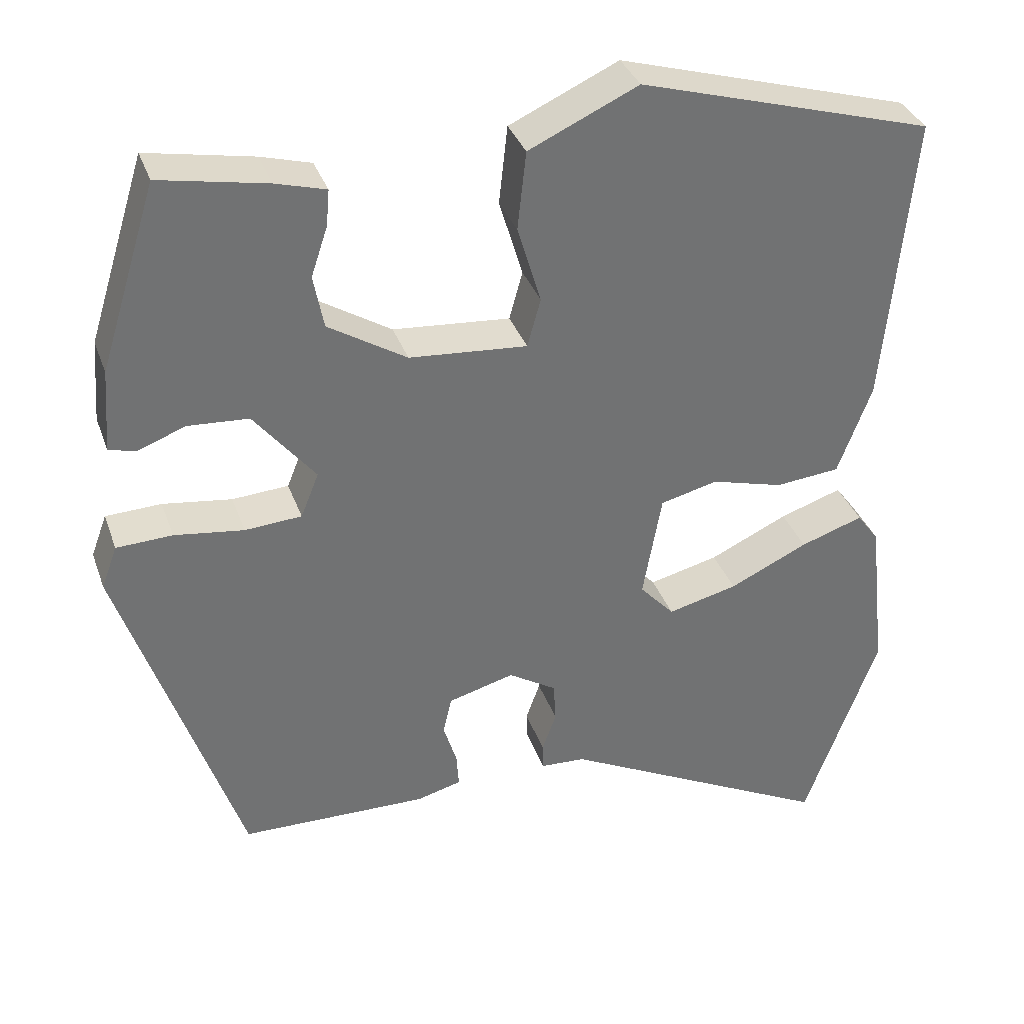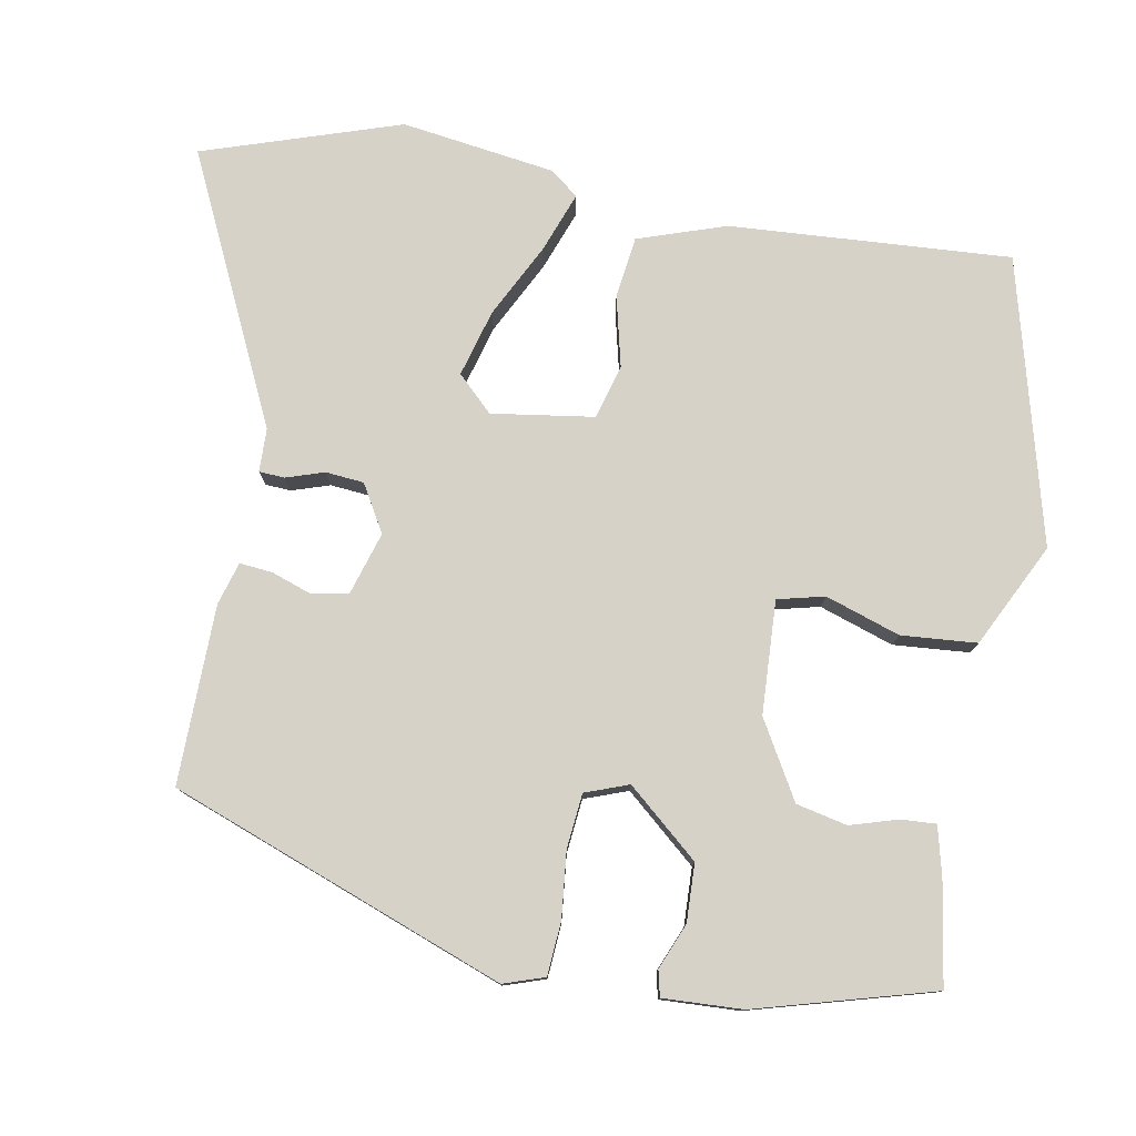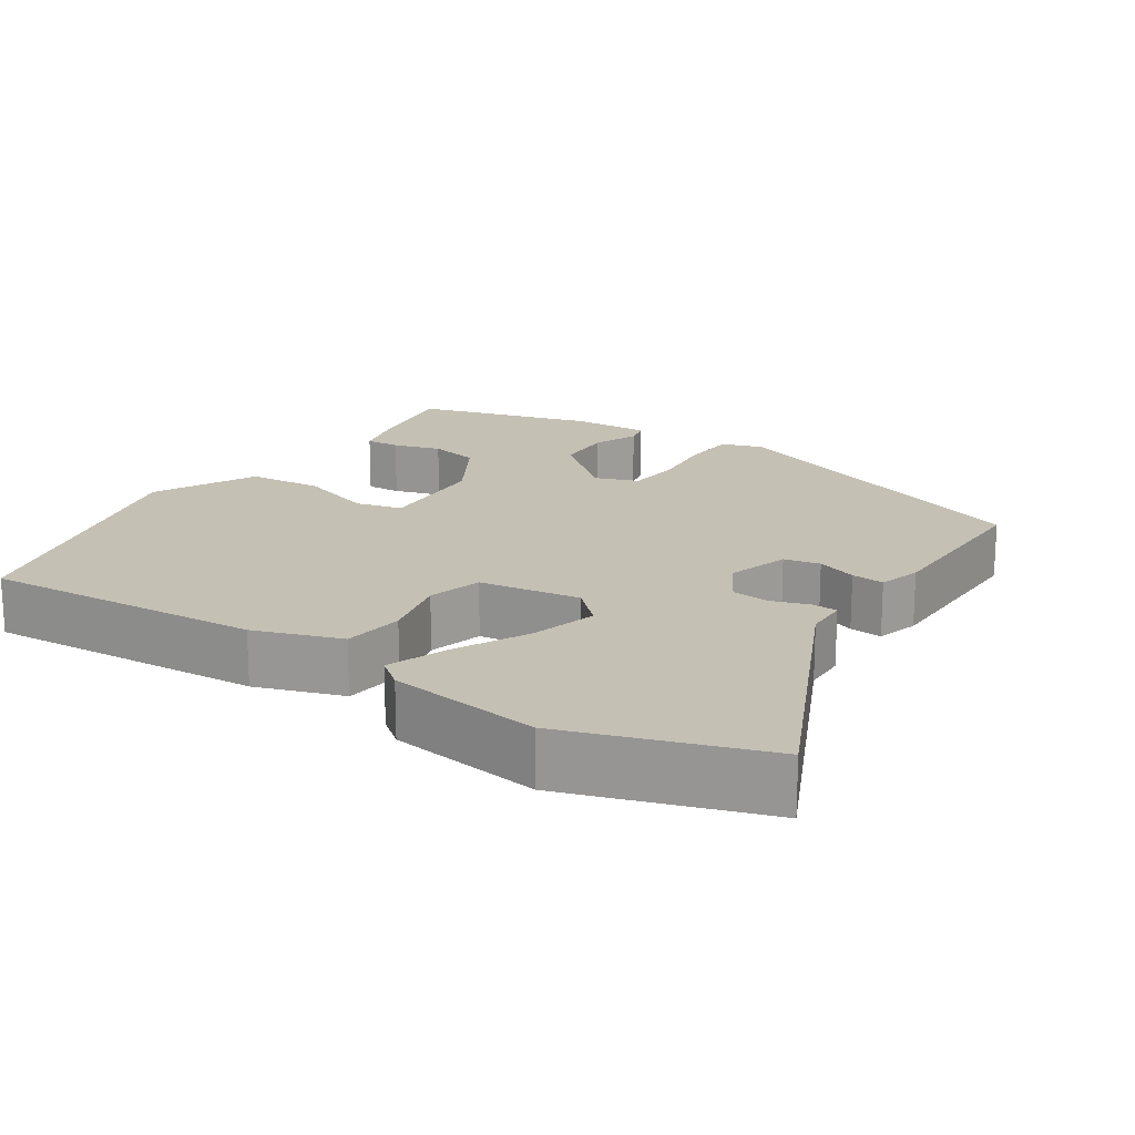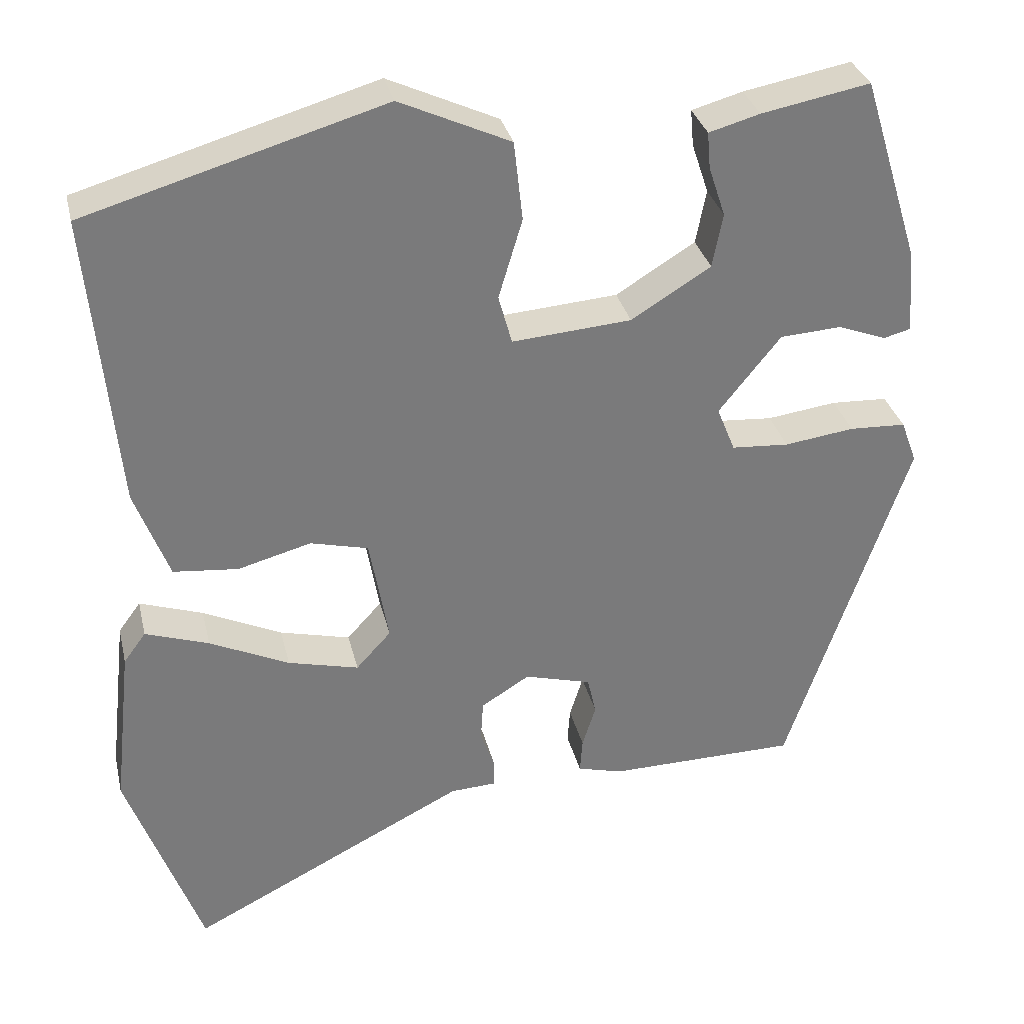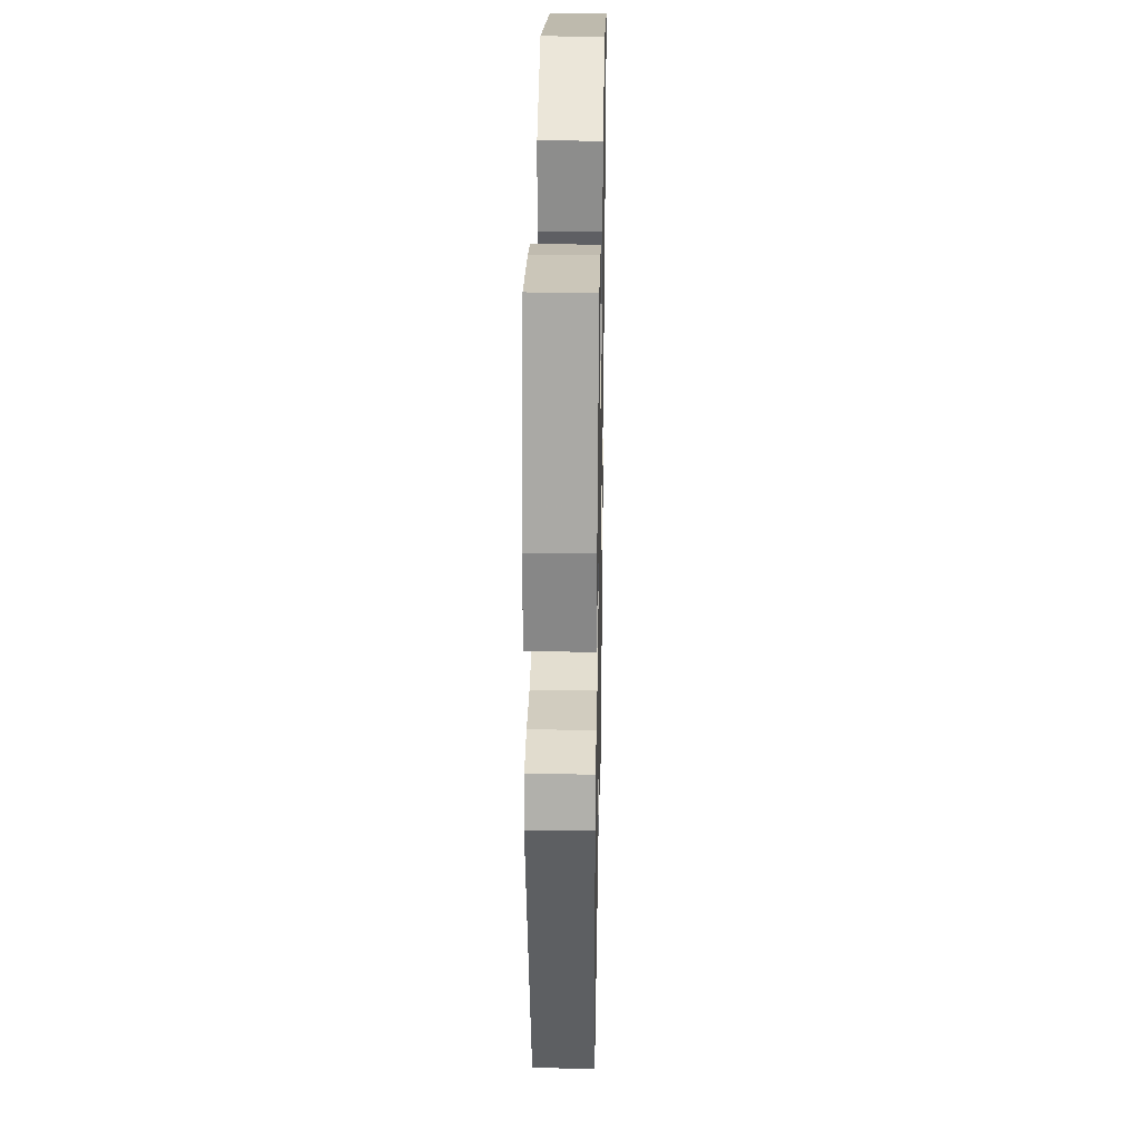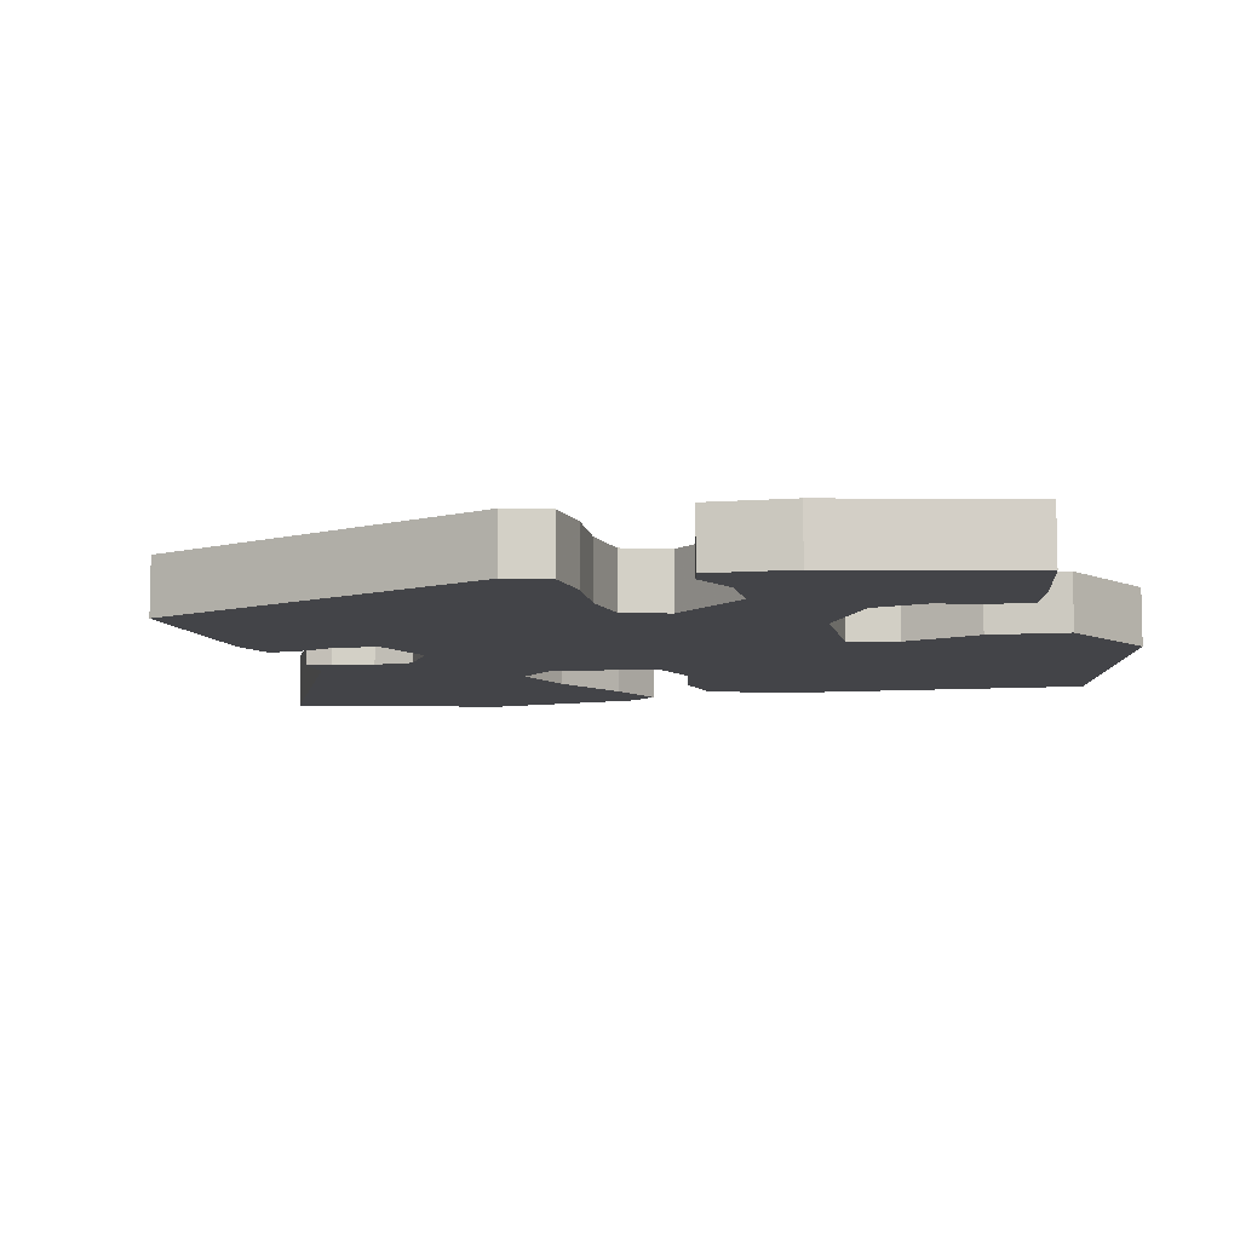
<metadata>
{"format":"obj","ext":"obj","renderer":"f3d","projection":"perspective","resolution":1024,"background":"white","views":[{"elev":35.0,"azim":-18.2,"up":"+Z"},{"elev":78.2,"azim":-78.0,"up":"+Y"},{"elev":18.4,"azim":125.1,"up":"+Y"},{"elev":32.2,"azim":167.0,"up":"+Z"},{"elev":31.7,"azim":-88.9,"up":"+Z"},{"elev":-8.3,"azim":-73.9,"up":"+Y"}]}
</metadata>
<code>
v 0.515 0.07 0.402
v 0.48 0.07 0.029
v 0.437 0.07 -0.086
v 0.355 0.07 -0.094
v 0.263 0.07 -0.069
v 0.19 0.07 -0.087
v 0.166 0.07 -0.222
v 0.21 0.07 -0.27
v 0.299 0.07 -0.248
v 0.399 0.07 -0.201
v 0.479 0.07 -0.174
v 0.507 0.07 -0.212
v 0.53 0.07 -0.417
v 0.436 0.07 -0.676
v 0.086 0.07 -0.498
v 0.029 0.07 -0.495
v 0.028 0.07 -0.461
v 0.046 0.07 -0.411
v 0.043 0.07 -0.36
v -0.018 0.07 -0.322
v -0.102 0.07 -0.345
v -0.113 0.07 -0.393
v -0.096 0.07 -0.447
v -0.093 0.07 -0.491
v -0.15 0.07 -0.506
v -0.388 0.07 -0.502
v -0.54 0.07 -0.053
v -0.52 0.07 0.001
v -0.449 0.07 0.004
v -0.361 0.07 -0.008
v -0.289 0.07 -0.003
v -0.266 0.07 0.054
v -0.344 0.07 0.151
v -0.421 0.07 0.156
v -0.482 0.07 0.133
v -0.516 0.07 0.142
v -0.508 0.07 0.247
v -0.435 0.07 0.481
v -0.299 0.07 0.455
v -0.235 0.07 0.437
v -0.239 0.07 0.391
v -0.26 0.07 0.328
v -0.247 0.07 0.26
v -0.147 0.07 0.198
v 0.003 0.07 0.186
v 0.02 0.07 0.248
v -0.01 0.07 0.348
v 0.001 0.07 0.448
v 0.14 0.07 0.512
v 0.515 0 0.402
v 0.48 0 0.029
v 0.437 0 -0.086
v 0.355 0 -0.094
v 0.263 0 -0.069
v 0.19 0 -0.087
v 0.166 0 -0.222
v 0.21 0 -0.27
v 0.299 0 -0.248
v 0.399 0 -0.201
v 0.479 0 -0.174
v 0.507 0 -0.212
v 0.53 0 -0.417
v 0.436 0 -0.676
v 0.086 0 -0.498
v 0.029 0 -0.495
v 0.028 0 -0.461
v 0.046 0 -0.411
v 0.043 0 -0.36
v -0.018 0 -0.322
v -0.102 0 -0.345
v -0.113 0 -0.393
v -0.096 0 -0.447
v -0.093 0 -0.491
v -0.15 0 -0.506
v -0.388 0 -0.502
v -0.54 0 -0.053
v -0.52 0 0.001
v -0.449 0 0.004
v -0.361 0 -0.008
v -0.289 0 -0.003
v -0.266 0 0.054
v -0.344 0 0.151
v -0.421 0 0.156
v -0.482 0 0.133
v -0.516 0 0.142
v -0.508 0 0.247
v -0.435 0 0.481
v -0.299 0 0.455
v -0.235 0 0.437
v -0.239 0 0.391
v -0.26 0 0.328
v -0.247 0 0.26
v -0.147 0 0.198
v 0.003 0 0.186
v 0.02 0 0.248
v -0.01 0 0.348
v 0.001 0 0.448
v 0.14 0 0.512
f 3 4 5
f 2 3 5
f 1 2 5
f 49 1 5
f 48 49 5
f 47 48 5
f 46 47 5
f 45 46 5 6
f 44 45 6 7
f 43 44 7
f 40 41 42
f 39 40 42
f 38 39 42
f 37 38 42
f 36 37 42
f 35 36 42
f 34 35 42
f 33 34 42 43
f 32 33 43 7
f 28 29 30
f 27 28 30
f 26 27 30
f 25 26 30
f 24 25 30
f 23 24 30
f 22 23 30
f 21 22 30 31
f 31 32 7
f 21 31 7
f 20 21 7
f 15 16 17 18
f 14 15 18
f 13 14 18
f 12 13 18
f 11 12 18
f 10 11 18
f 9 10 18
f 8 9 18 19
f 7 8 19 20
f 54 53 52
f 54 52 51
f 54 51 50
f 54 50 98
f 54 98 97
f 54 97 96
f 54 96 95
f 55 54 95 94
f 56 55 94 93
f 56 93 92
f 91 90 89
f 91 89 88
f 91 88 87
f 91 87 86
f 91 86 85
f 91 85 84
f 91 84 83
f 92 91 83 82
f 56 92 82 81
f 79 78 77
f 79 77 76
f 79 76 75
f 79 75 74
f 79 74 73
f 79 73 72
f 79 72 71
f 80 79 71 70
f 56 81 80
f 56 80 70
f 56 70 69
f 67 66 65 64
f 67 64 63
f 67 63 62
f 67 62 61
f 67 61 60
f 67 60 59
f 67 59 58
f 68 67 58 57
f 69 68 57 56
f 1 50 51 2
f 2 51 52 3
f 3 52 53 4
f 4 53 54 5
f 5 54 55 6
f 6 55 56 7
f 7 56 57 8
f 8 57 58 9
f 9 58 59 10
f 10 59 60 11
f 11 60 61 12
f 12 61 62 13
f 13 62 63 14
f 14 63 64 15
f 15 64 65 16
f 16 65 66 17
f 17 66 67 18
f 18 67 68 19
f 19 68 69 20
f 20 69 70 21
f 21 70 71 22
f 22 71 72 23
f 23 72 73 24
f 24 73 74 25
f 25 74 75 26
f 26 75 76 27
f 27 76 77 28
f 28 77 78 29
f 29 78 79 30
f 30 79 80 31
f 31 80 81 32
f 32 81 82 33
f 33 82 83 34
f 34 83 84 35
f 35 84 85 36
f 36 85 86 37
f 37 86 87 38
f 38 87 88 39
f 39 88 89 40
f 40 89 90 41
f 41 90 91 42
f 42 91 92 43
f 43 92 93 44
f 44 93 94 45
f 45 94 95 46
f 46 95 96 47
f 47 96 97 48
f 48 97 98 49
f 49 98 50 1

</code>
